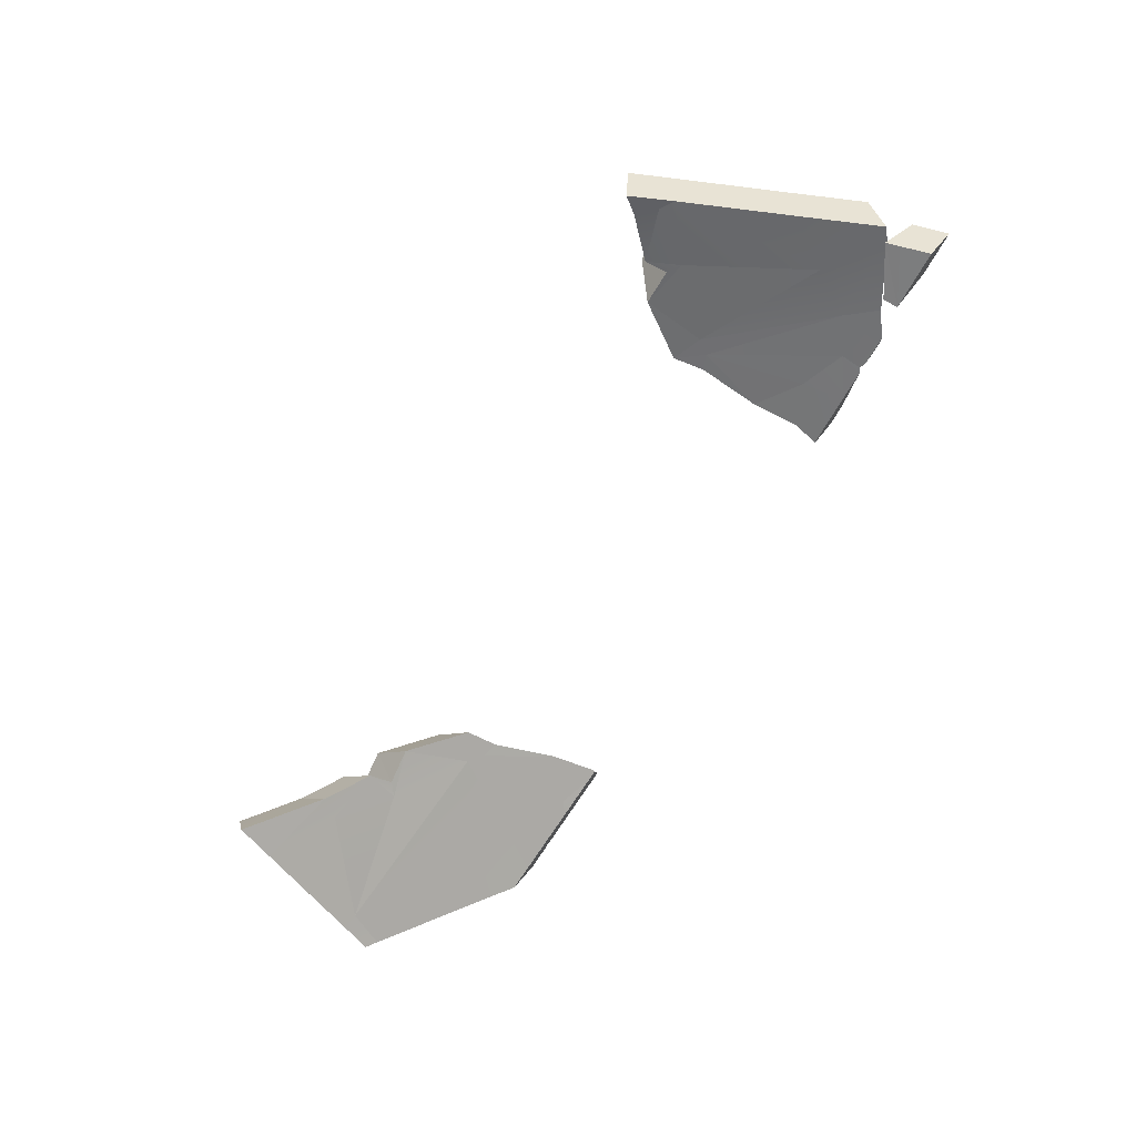
<metadata>
{"format":"obj","ext":"obj","renderer":"f3d","projection":"perspective","resolution":1024,"background":"white","views":[{"elev":-71.1,"azim":-117.5,"up":"+Z"}]}
</metadata>
<code>
g FX_princess_wing_t019_Part_15
v -0.6234 -0.2434 -0.05501
v -0.7067 -0.195 -0.07387
v -0.625 -0.2434 -0.05539
v -0.6234 -0.2434 -0.05501
v -0.7011 -0.1729 -0.07224
v -0.7067 -0.195 -0.07387
v -0.6234 -0.2434 -0.05501
v -0.6233 -0.2188 -0.055
v -0.7011 -0.1729 -0.07224
v -0.6905 -0.2629 0.00559
v -0.6234 -0.2434 -0.05501
v -0.634 -0.2473 -0.04539
v -0.6904 -0.2385 0.005608
v -0.6233 -0.2188 -0.055
v -0.6905 -0.2629 0.00559
v -0.6233 -0.2188 -0.055
v -0.6234 -0.2434 -0.05501
v -0.4259 -0.2613 0.1255
v -0.4022 -0.2835 0.134
v -0.4361 -0.2766 0.1265
v -0.4022 -0.2835 0.134
v -0.4259 -0.2613 0.1255
v -0.3947 -0.2759 0.134
v -0.3947 -0.2759 0.134
v -0.4259 -0.2613 0.1255
v -0.3996 -0.239 0.1263
v -0.4605 0.007297 0.06229
v -0.4833 -0.1512 0.09205
v -0.5503 -0.1808 0.08412
v -0.5891 -0.2279 0.08588
v -0.5454 -0.2159 0.09261
v -0.4605 0.007297 0.06229
v -0.434 0.04868 0.05887
v -0.4371 -0.0009131 0.06945
v -0.4782 0.02813 0.05338
v -0.4968 0.1289 0.02456
v -0.434 0.04868 0.05887
v -0.4208 -0.1014 0.09472
v -0.4605 0.007297 0.06229
v -0.4371 -0.0009131 0.06945
v -0.4968 0.1289 0.02456
v -0.5702 0.1126 0.01004
v -0.5504 0.127 0.01144
v -0.3694 -0.2269 0.06031
v -0.3716 -0.144 0.04375
v -0.4371 -0.1963 0.04109
v -0.4122 -0.03104 0.01142
v -0.4371 -0.1963 0.04109
v -0.3716 -0.144 0.04375
v -0.5648 -0.1896 0.01273
v -0.507 -0.2276 0.0332
v -0.5021 -0.2641 0.04165
v -0.5495 -0.2681 0.03271
v -0.5171 -0.2683 0.03945
v -0.4122 -0.03104 0.01142
v -0.507 -0.2276 0.0332
v -0.4371 -0.1963 0.04109
v -0.4306 -0.009446 0.002494
v -0.5648 -0.1896 0.01273
v -0.4122 -0.03104 0.01142
v -0.4122 -0.03104 0.01142
v -0.3844 0.01224 0.007995
v -0.4306 -0.009446 0.002494
v -0.3844 0.01224 0.007995
v -0.4122 -0.03104 0.01142
v -0.3879 -0.03945 0.01857
v -0.4492 0.09545 -0.02646
v -0.4306 -0.009446 0.002494
v -0.3844 0.01224 0.007995
v -0.3716 -0.144 0.04375
v -0.3879 -0.03945 0.01857
v -0.4122 -0.03104 0.01142
v -0.507 -0.2276 0.0332
v -0.4944 -0.2684 0.04393
v -0.4438 -0.2683 0.05327
v -0.4944 -0.2684 0.04393
v -0.507 -0.2276 0.0332
v -0.5021 -0.2641 0.04165
v -0.4438 -0.2683 0.05327
v -0.4371 -0.1963 0.04109
v -0.4371 -0.1963 0.04109
v -0.3683 -0.2684 0.06792
v -0.3563 -0.2685 0.07038
v -0.3694 -0.2269 0.06031
v -0.4492 0.09545 -0.02646
v -0.5051 0.09312 -0.03968
v -0.5259 0.07801 -0.04109
v -0.6011 0.1628 -0.08348
v -0.5647 0.1828 -0.07859
v -0.5851 0.2071 -0.09168
v -0.5259 0.07801 -0.04109
v -0.5051 0.09312 -0.03968
v -0.5062 0.1308 -0.04946
v -0.4306 -0.009446 0.002494
v -0.4492 0.09545 -0.02646
v -0.6143 -0.1181 -0.01485
v -0.4182 -0.1809 0.1114
v -0.3716 -0.144 0.04375
v -0.3694 -0.2269 0.06031
v -0.3716 -0.144 0.04375
v -0.4182 -0.1809 0.1114
v -0.4208 -0.1014 0.09472
v -0.5891 -0.2279 0.08588
v -0.5454 -0.2159 0.09261
v -0.5021 -0.2641 0.04165
v -0.4371 -0.0009131 0.06945
v -0.3844 0.01224 0.007995
v -0.3879 -0.03945 0.01857
v -0.3844 0.01224 0.007995
v -0.4371 -0.0009131 0.06945
v -0.434 0.04868 0.05887
v -0.434 0.04868 0.05887
v -0.4492 0.09545 -0.02646
v -0.3844 0.01224 0.007995
v -0.4492 0.09545 -0.02646
v -0.434 0.04868 0.05887
v -0.4968 0.1289 0.02456
v -0.5516 0.1632 0.00175
v -0.5647 0.1828 -0.07859
v -0.5062 0.1308 -0.04946
v -0.5647 0.1828 -0.07859
v -0.5516 0.1632 0.00175
v -0.6081 0.2135 -0.02703
v -0.4968 0.1289 0.02456
v -0.5051 0.09312 -0.03968
v -0.4492 0.09545 -0.02646
v -0.5051 0.09312 -0.03968
v -0.4968 0.1289 0.02456
v -0.5504 0.127 0.01144
v -0.5504 0.127 0.01144
v -0.5062 0.1308 -0.04946
v -0.5051 0.09312 -0.03968
v -0.5062 0.1308 -0.04946
v -0.5504 0.127 0.01144
v -0.5516 0.1632 0.00175
v 0.4152 0.007297 0.06229
v 0.505 -0.1808 0.08412
v 0.438 -0.1512 0.09205
v 0.5148 -0.2199 0.09035
v 0.5001 -0.2159 0.09261
v 0.4152 0.007297 0.06229
v 0.5607 -0.144 0.0636
v 0.505 -0.1808 0.08412
v 0.5148 -0.2199 0.09035
v 0.505 -0.1808 0.08412
v 0.4853 -0.2241 0.09718
v 0.5001 -0.2159 0.09261
v 0.4252 -0.2324 0.1106
v 0.3577 -0.2419 0.1262
v 0.584 -0.1776 0.06594
v 0.5464 -0.2153 0.08253
v 0.5503 -0.2147 0.08153
v 0.5607 -0.144 0.0636
v 0.6466 -0.1083 0.03494
v 0.6086 -0.07506 0.0361
v 0.7539 0.01192 -0.02444
v 0.7228 0.08097 -0.03478
v 0.4329 0.02813 0.05338
v 0.7203 0.08649 -0.03557
v 0.5249 0.1126 0.01004
v 0.4515 0.1289 0.02455
v 0.6086 -0.07506 0.0361
v 0.586 0.1853 -0.02567
v 0.5051 0.127 0.01144
v 0.5063 0.1632 0.00175
v 0.5063 0.1632 0.00175
v 0.586 0.1853 -0.02567
v 0.5628 0.2135 -0.02703
v 0.3887 0.04868 0.05887
v 0.4152 0.007297 0.06229
v 0.3918 -0.0009131 0.06945
v 0.4515 0.1289 0.02455
v 0.4329 0.02813 0.05338
v 0.3887 0.04868 0.05887
v 0.3755 -0.1014 0.09472
v 0.3918 -0.0009131 0.06945
v 0.4152 0.007297 0.06229
v 0.4515 0.1289 0.02455
v 0.5051 0.127 0.01144
v 0.5249 0.1126 0.01004
v 0.6518 0.2368 -0.06041
v 0.5628 0.2135 -0.02703
v 0.6275 0.2901 -0.06907
v 0.3263 -0.144 0.04375
v 0.3918 -0.1963 0.04109
v 0.4189 -0.2085 0.03803
v 0.5195 -0.1896 0.01273
v 0.3853 -0.009446 0.002493
v 0.3669 -0.03104 0.01142
v 0.3669 -0.03104 0.01142
v 0.3391 0.01224 0.007995
v 0.3426 -0.03944 0.01857
v 0.3391 0.01224 0.007995
v 0.3669 -0.03104 0.01142
v 0.3853 -0.009446 0.002493
v 0.3853 -0.009446 0.002493
v 0.4039 0.09545 -0.02646
v 0.3391 0.01224 0.007995
v 0.3263 -0.144 0.04375
v 0.3669 -0.03104 0.01142
v 0.3426 -0.03944 0.01857
v 0.4039 0.09545 -0.02646
v 0.4806 0.07801 -0.04109
v 0.4598 0.09312 -0.03968
v 0.4806 0.07801 -0.04109
v 0.4609 0.1308 -0.04946
v 0.4598 0.09312 -0.03968
v 0.6887 0.04619 -0.08756
v 0.3853 -0.009446 0.002493
v 0.4039 0.09545 -0.02646
v 0.3729 -0.1809 0.1114
v 0.3263 -0.144 0.04375
v 0.3755 -0.1014 0.09472
v 0.3918 -0.0009131 0.06945
v 0.3391 0.01224 0.007995
v 0.3887 0.04868 0.05887
v 0.3391 0.01224 0.007995
v 0.3918 -0.0009131 0.06945
v 0.3426 -0.03944 0.01857
v 0.3887 0.04868 0.05887
v 0.4039 0.09545 -0.02646
v 0.4515 0.1289 0.02455
v 0.4039 0.09545 -0.02646
v 0.3887 0.04868 0.05887
v 0.3391 0.01224 0.007995
v 0.5063 0.1632 0.00175
v 0.5194 0.1828 -0.07859
v 0.5628 0.2135 -0.02703
v 0.5194 0.1828 -0.07859
v 0.5063 0.1632 0.00175
v 0.4609 0.1308 -0.04946
v 0.4515 0.1289 0.02455
v 0.4598 0.09312 -0.03968
v 0.5051 0.127 0.01144
v 0.4598 0.09312 -0.03968
v 0.4515 0.1289 0.02455
v 0.4039 0.09545 -0.02646
v 0.5051 0.127 0.01144
v 0.4609 0.1308 -0.04946
v 0.5063 0.1632 0.00175
v 0.4609 0.1308 -0.04946
v 0.5051 0.127 0.01144
v 0.4598 0.09312 -0.03968
v -0.634 -0.2473 -0.04539
v -0.6802 -0.2681 0.007827
v -0.6905 -0.2629 0.00559
v -0.3947 -0.2759 0.134
v -0.3958 -0.2901 0.1273
v -0.4022 -0.2835 0.134
v -0.3958 -0.2901 0.1273
v -0.3947 -0.2759 0.134
v -0.3832 -0.2875 0.122
v -0.3996 -0.239 0.1263
v -0.3832 -0.2875 0.122
v -0.3947 -0.2759 0.134
v -0.3832 -0.2875 0.122
v -0.3996 -0.239 0.1263
v -0.363 -0.2749 0.08814
v 0.3577 -0.2419 0.1262
v 0.3538 -0.2424 0.127
v 0.3543 -0.239 0.1263
v 0.438 -0.1512 0.09205
v 0.505 -0.1808 0.08412
v 0.3543 -0.239 0.1263
v 0.3729 -0.1809 0.1114
v 0.3577 -0.2419 0.1262
v 0.5148 -0.2199 0.09035
v 0.5607 -0.144 0.0636
v 0.5464 -0.2153 0.08253
v 0.5186 -0.194 0.01386
v 0.5223 -0.1935 0.01299
v 0.5195 -0.1896 0.01273
v 0.3518 -0.2414 0.1237
v 0.3729 -0.1809 0.1114
v 0.3543 -0.239 0.1263
v 0.3729 -0.1809 0.1114
v 0.3518 -0.2414 0.1237
v 0.3281 -0.2231 0.06452
v 0.5148 -0.2199 0.09035
v 0.4961 -0.2203 0.08795
v 0.5001 -0.2159 0.09261
v 0.4961 -0.2203 0.08795
v 0.4853 -0.2241 0.09718
v 0.5001 -0.2159 0.09261
v 0.3538 -0.2424 0.127
v 0.3518 -0.2414 0.1237
v 0.3543 -0.239 0.1263
v -0.71 -0.2423 -0.07454
v -0.6234 -0.2434 -0.05501
v -0.625 -0.2434 -0.05539
v -0.363 -0.2749 0.08814
v -0.3958 -0.2901 0.1273
v -0.3832 -0.2875 0.122
v -0.3683 -0.2684 0.06792
v -0.4438 -0.2683 0.05327
v -0.4944 -0.2684 0.04393
v 0.5503 -0.2147 0.08153
v 0.5148 -0.2199 0.09035
v 0.5464 -0.2153 0.08253
v 0.4961 -0.2203 0.08795
v 0.4252 -0.2324 0.1106
v 0.4853 -0.2241 0.09718
v 0.4252 -0.2324 0.1106
v 0.3538 -0.2424 0.127
v 0.3577 -0.2419 0.1262
v 0.4961 -0.2203 0.08795
v 0.3538 -0.2424 0.127
v 0.4252 -0.2324 0.1106
v 0.3538 -0.2424 0.127
v 0.3281 -0.2231 0.06452
v 0.3518 -0.2414 0.1237
v 0.5111 -0.1951 0.01571
v 0.5223 -0.1935 0.01299
v 0.5186 -0.194 0.01386
v -0.6904 -0.2385 0.005608
v -0.7011 -0.1729 -0.07224
v -0.6233 -0.2188 -0.055
v -0.7011 -0.1729 -0.07224
v -0.6904 -0.2385 0.005608
v -0.7393 -0.2101 -0.005823
v -0.6931 -0.02149 0.01176
v -0.6234 0.1759 -0.02105
v -0.5702 0.1126 0.01004
v -0.5516 0.1632 0.00175
v -0.5504 0.127 0.01144
v -0.6115 0.2093 -0.02683
v -0.6081 0.2135 -0.02703
v -0.5702 0.1126 0.01004
v -0.6115 0.2093 -0.02683
v -0.6234 0.1759 -0.02105
v -0.6095 0.215 -0.0279
v -0.6081 0.2135 -0.02703
v -0.4968 0.1289 0.02456
v -0.4782 0.02813 0.05338
v -0.6931 -0.02149 0.01176
v -0.6539 -0.07506 0.0361
v -0.7354 -0.1405 0.0321
v -0.7317 -0.1431 0.03372
v -0.6539 -0.07506 0.0361
v -0.7354 -0.1405 0.0321
v -0.606 -0.144 0.0636
v -0.7317 -0.1431 0.03372
v -0.606 -0.144 0.0636
v -0.6397 -0.1926 0.06698
v -0.5891 -0.2279 0.08588
v -0.5503 -0.1808 0.08412
v -0.4605 0.007297 0.06229
v -0.5851 0.2071 -0.09168
v -0.6102 0.1377 -0.07872
v -0.6011 0.1628 -0.08348
v -0.6102 0.1377 -0.07872
v -0.7196 -0.1725 -0.02754
v -0.6722 -0.03861 -0.05003
v -0.7196 -0.1725 -0.02754
v -0.6931 -0.02149 0.01176
v -0.7354 -0.1405 0.0321
v -0.6931 -0.02149 0.01176
v -0.6115 0.2093 -0.02683
v -0.6234 0.1759 -0.02105
v 0.5194 0.1828 -0.07859
v 0.6341 0.2238 -0.1241
v 0.606 0.2856 -0.134
v 0.6518 0.2368 -0.06041
v 0.7228 0.08097 -0.03478
v 0.7203 0.08649 -0.03557
v 0.7228 0.08097 -0.03478
v 0.7337 0.00458 -0.08899
v 0.7539 0.01192 -0.02444
v 0.7104 0.05623 -0.09684
v 0.606 0.2856 -0.134
v 0.6341 0.2238 -0.1241
v -0.4182 -0.1809 0.1114
v -0.4833 -0.1512 0.09205
v -0.4208 -0.1014 0.09472
v -0.4605 0.007297 0.06229
v -0.606 -0.144 0.0636
v -0.4782 0.02813 0.05338
v -0.4605 0.007297 0.06229
v -0.434 0.04868 0.05887
v -0.5503 -0.1808 0.08412
v -0.4361 -0.2766 0.1265
v -0.5454 -0.2159 0.09261
v -0.4259 -0.2613 0.1255
v -0.4833 -0.1512 0.09205
v -0.4833 -0.1512 0.09205
v -0.4182 -0.1809 0.1114
v -0.3996 -0.239 0.1263
v -0.4259 -0.2613 0.1255
v -0.6003 -0.2405 0.01611
v -0.5495 -0.2681 0.03271
v -0.5648 -0.1896 0.01273
v -0.5606 -0.268 0.03035
v -0.5648 -0.1896 0.01273
v -0.6958 -0.1895 -0.01724
v -0.6003 -0.2405 0.01611
v -0.6143 -0.1181 -0.01485
v -0.4306 -0.009446 0.002494
v -0.7196 -0.1725 -0.02754
v -0.6722 -0.03861 -0.05003
v -0.6102 0.1377 -0.07872
v -0.5259 0.07801 -0.04109
v -0.589 0.1533 -0.07721
v -0.5062 0.1308 -0.04946
v -0.589 0.1533 -0.07721
v -0.5647 0.1828 -0.07859
v -0.6011 0.1628 -0.08348
v -0.6102 0.1377 -0.07872
v -0.7317 -0.1431 0.03372
v -0.7196 -0.1725 -0.02754
v -0.7354 -0.1405 0.0321
v -0.6958 -0.1895 -0.01724
v -0.3996 -0.239 0.1263
v -0.3563 -0.2685 0.07038
v -0.363 -0.2749 0.08814
v -0.3694 -0.2269 0.06031
v -0.4182 -0.1809 0.1114
v -0.5891 -0.2279 0.08588
v -0.5171 -0.2683 0.03945
v -0.5527 -0.2711 0.04101
v -0.5021 -0.2641 0.04165
v -0.7317 -0.1431 0.03372
v -0.6003 -0.2405 0.01611
v -0.6958 -0.1895 -0.01724
v -0.6397 -0.1926 0.06698
v -0.4208 -0.1014 0.09472
v -0.3879 -0.03945 0.01857
v -0.3716 -0.144 0.04375
v -0.4371 -0.0009131 0.06945
v 0.3729 -0.1809 0.1114
v 0.3755 -0.1014 0.09472
v 0.438 -0.1512 0.09205
v 0.4152 0.007297 0.06229
v 0.4329 0.02813 0.05338
v 0.5607 -0.144 0.0636
v 0.4152 0.007297 0.06229
v 0.3887 0.04868 0.05887
v 0.5628 0.2135 -0.02703
v 0.6518 0.2368 -0.06041
v 0.586 0.1853 -0.02567
v 0.7203 0.08649 -0.03557
v 0.3263 -0.144 0.04375
v 0.5195 -0.1896 0.01273
v 0.3669 -0.03104 0.01142
v 0.4189 -0.2085 0.03803
v 0.5195 -0.1896 0.01273
v 0.4189 -0.2085 0.03803
v 0.5111 -0.1951 0.01571
v 0.5186 -0.194 0.01386
v 0.5223 -0.1935 0.01299
v 0.5615 -0.1876 0.002667
v 0.5999 -0.1451 -0.01575
v 0.569 -0.1181 -0.01485
v 0.5195 -0.1896 0.01273
v 0.7207 -0.01021 -0.08092
v 0.3853 -0.009446 0.002493
v 0.6887 0.04619 -0.08756
v 0.5437 0.1533 -0.07721
v 0.4806 0.07801 -0.04109
v 0.4609 0.1308 -0.04946
v 0.5437 0.1533 -0.07721
v 0.5194 0.1828 -0.07859
v 0.6341 0.2238 -0.1241
v 0.6887 0.04619 -0.08756
v 0.7104 0.05623 -0.09684
v 0.7337 0.00458 -0.08899
v 0.7207 -0.01021 -0.08092
v 0.3918 -0.1963 0.04109
v 0.3409 -0.2193 0.05552
v 0.3743 -0.2146 0.04789
v 0.4189 -0.2085 0.03803
v 0.3729 -0.1809 0.1114
v 0.3242 -0.2216 0.05925
v 0.3263 -0.144 0.04375
v 0.3281 -0.2231 0.06452
v 0.3755 -0.1014 0.09472
v 0.3426 -0.03944 0.01857
v 0.3918 -0.0009131 0.06945
v 0.3263 -0.144 0.04375
v 0.606 0.2856 -0.134
v 0.5628 0.2135 -0.02703
v 0.5194 0.1828 -0.07859
v 0.6275 0.2901 -0.06907
v -0.7539 -0.2669 -0.009507
v -0.6905 -0.2629 0.00559
v -0.6802 -0.2681 0.007827
v -0.7447 -0.2313 -0.007325
v -0.7067 -0.195 -0.07387
v -0.71 -0.2423 -0.07454
v -0.625 -0.2434 -0.05539
v -0.7158 -0.2301 -0.07588
v -0.7188 -0.2421 -0.07685
v -0.4022 -0.2835 0.134
v -0.4254 -0.2878 0.1149
v -0.4361 -0.2766 0.1265
v -0.3958 -0.2901 0.1273
v -0.4944 -0.2684 0.04393
v -0.4361 -0.2766 0.1265
v -0.4254 -0.2878 0.1149
v -0.5454 -0.2159 0.09261
v -0.5021 -0.2641 0.04165
v -0.5891 -0.2279 0.08588
v -0.6003 -0.2405 0.01611
v -0.6397 -0.1926 0.06698
v -0.5606 -0.268 0.03035
v -0.5527 -0.2711 0.04101
v 0.3918 -0.1963 0.04109
v 0.3242 -0.2216 0.05925
v 0.3409 -0.2193 0.05552
v 0.3263 -0.144 0.04375
v -0.634 -0.2473 -0.04539
v -0.7539 -0.2669 -0.009507
v -0.6802 -0.2681 0.007827
v -0.6234 -0.2434 -0.05501
v -0.71 -0.2423 -0.07454
v -0.7188 -0.2421 -0.07685
v -0.5527 -0.2711 0.04101
v -0.5495 -0.2681 0.03271
v -0.5606 -0.268 0.03035
v -0.5171 -0.2683 0.03945
v -0.3683 -0.2684 0.06792
v -0.363 -0.2749 0.08814
v -0.3563 -0.2685 0.07038
v -0.3958 -0.2901 0.1273
v -0.3958 -0.2901 0.1273
v -0.4944 -0.2684 0.04393
v -0.4254 -0.2878 0.1149
v -0.3683 -0.2684 0.06792
v 0.5503 -0.2147 0.08153
v 0.4961 -0.2203 0.08795
v 0.5148 -0.2199 0.09035
v 0.4189 -0.2085 0.03803
v 0.3538 -0.2424 0.127
v 0.3281 -0.2231 0.06452
v 0.5111 -0.1951 0.01571
v 0.5223 -0.1935 0.01299
v 0.5615 -0.1876 0.002667
v 0.3281 -0.2231 0.06452
v 0.3409 -0.2193 0.05552
v 0.3242 -0.2216 0.05925
v 0.4189 -0.2085 0.03803
v 0.3743 -0.2146 0.04789
v -0.7447 -0.2313 -0.007325
v -0.6904 -0.2385 0.005608
v -0.6905 -0.2629 0.00559
v -0.7393 -0.2101 -0.005823
v -0.6081 0.2135 -0.02703
v -0.5851 0.2071 -0.09168
v -0.5647 0.1828 -0.07859
v -0.6095 0.215 -0.0279
v -0.7447 -0.2313 -0.007325
v -0.7011 -0.1729 -0.07224
v -0.7393 -0.2101 -0.005823
v -0.7539 -0.2669 -0.009507
v -0.7158 -0.2301 -0.07588
v -0.7067 -0.195 -0.07387
v -0.7188 -0.2421 -0.07685
v -0.7196 -0.1725 -0.02754
v -0.6115 0.2093 -0.02683
v -0.6931 -0.02149 0.01176
v -0.6102 0.1377 -0.07872
v -0.5851 0.2071 -0.09168
v -0.6095 0.215 -0.0279
v 0.7207 -0.01021 -0.08092
v 0.7539 0.01192 -0.02444
v 0.7337 0.00458 -0.08899
v 0.5503 -0.2147 0.08153
v 0.5999 -0.1451 -0.01575
v 0.5615 -0.1876 0.002667
v 0.6466 -0.1083 0.03494
v 0.5503 -0.2147 0.08153
v 0.584 -0.1776 0.06594
v 0.7539 0.01192 -0.02444
v 0.7228 0.08097 -0.03478
v 0.7104 0.05623 -0.09684
v 0.7337 0.00458 -0.08899
v 0.6518 0.2368 -0.06041
v 0.606 0.2856 -0.134
v 0.6275 0.2901 -0.06907
g FX_princess_wing_t019_Part_15_0
f 3 2 1
f 6 5 4
f 9 8 7
f 12 11 10
f 14 13 10
f 17 16 15
f 20 19 18
f 23 22 21
f 26 25 24
f 29 28 27
f 31 29 30
f 34 33 32
f 37 36 35
f 40 39 38
f 43 42 41
f 46 45 44
f 49 48 47
f 51 50 47
f 50 51 52
f 53 50 52
f 54 53 52
f 57 56 55
f 60 59 58
f 63 62 61
f 66 65 64
f 69 68 67
f 72 71 70
f 75 74 73
f 78 77 76
f 77 80 79
f 82 79 81
f 82 81 83
f 84 83 81
f 87 86 85
f 90 89 88
f 93 92 91
f 91 95 94
f 94 96 91
f 99 98 97
f 102 101 100
f 105 104 103
f 108 107 106
f 111 110 109
f 114 113 112
f 117 116 115
f 120 119 118
f 123 122 121
f 126 125 124
f 129 128 127
f 132 131 130
f 135 134 133
f 138 137 136
f 137 140 139
f 143 142 141
f 142 145 144
f 147 145 146
f 148 146 145
f 148 145 149
f 142 151 150
f 152 150 151
f 150 154 153
f 155 153 154
f 154 156 155
f 157 155 156
f 155 158 153
f 157 159 155
f 158 155 160
f 160 161 158
f 162 159 160
f 159 163 160
f 165 164 160
f 160 167 166
f 168 166 167
f 171 170 169
f 174 173 172
f 177 176 175
f 180 179 178
f 183 182 181
f 186 185 184
f 189 188 187
f 192 191 190
f 195 194 193
f 198 197 196
f 201 200 199
f 204 203 202
f 207 206 205
f 209 205 208
f 205 209 210
f 213 212 211
f 216 215 214
f 219 218 217
f 222 221 220
f 225 224 223
f 228 227 226
f 231 230 229
f 234 233 232
f 237 236 235
f 240 239 238
f 243 242 241
f 246 245 244
f 249 248 247
f 252 251 250
f 255 254 253
f 258 257 256
f 261 260 259
f 263 262 259
f 265 264 262
f 262 264 266
f 269 268 267
f 272 271 270
f 275 274 273
f 278 277 276
f 281 280 279
f 284 283 282
f 287 286 285
f 290 289 288
f 293 292 291
f 296 295 294
f 299 298 297
f 302 301 300
f 305 304 303
f 308 307 306
f 311 310 309
f 314 313 312
f 317 316 315
f 320 319 318
f 323 322 321
f 325 324 323
f 324 327 326
f 328 324 326
f 330 328 329
f 332 331 329
f 323 334 333
f 334 323 335
f 336 334 335
f 338 336 337
f 335 340 339
f 339 341 334
f 339 342 341
f 344 343 338
f 345 343 344
f 343 345 346
f 343 346 347
f 350 349 348
f 353 352 351
f 356 355 354
f 359 358 357
f 362 361 360
f 365 364 363
f 368 367 366
f 371 370 369
f 374 373 372
f 373 374 375
f 378 377 376
f 377 378 379
f 382 381 380
f 383 380 381
f 380 383 384
f 387 386 385
f 387 385 388
f 391 390 389
f 392 389 390
f 395 394 393
f 396 393 394
f 396 397 393
f 394 398 396
f 399 396 398
f 399 400 396
f 396 400 401
f 400 402 401
f 401 402 403
f 405 403 404
f 404 406 405
f 404 407 406
f 410 409 408
f 411 408 409
f 414 413 412
f 413 415 412
f 415 416 412
f 419 418 417
f 418 420 417
f 423 422 421
f 424 421 422
f 427 426 425
f 428 425 426
f 431 430 429
f 430 431 432
f 435 434 433
f 433 436 435
f 439 438 437
f 439 440 438
f 443 442 441
f 442 444 441
f 447 446 445
f 445 448 447
f 451 450 449
f 452 451 449
f 453 452 449
f 451 452 454
f 452 453 455
f 456 454 452
f 452 455 456
f 458 457 456
f 458 459 457
f 461 460 459
f 460 461 462
f 460 462 463
f 464 463 462
f 464 465 463
f 466 463 465
f 469 468 467
f 470 469 467
f 473 472 471
f 472 474 471
f 477 476 475
f 478 475 476
f 481 480 479
f 482 479 480
f 485 484 483
f 486 483 484
f 489 488 487
f 490 487 488
f 488 491 490
f 494 493 492
f 495 492 493
f 498 497 496
f 497 499 496
f 499 500 496
f 503 502 501
f 502 504 501
f 504 505 501
f 508 507 506
f 509 506 507
f 512 511 510
f 510 511 513
f 513 511 514
f 511 515 514
f 518 517 516
f 519 516 517
f 522 521 520
f 521 523 520
f 526 525 524
f 524 525 527
f 530 529 528
f 529 531 528
f 532 531 529
f 533 531 532
f 531 534 528
f 534 535 528
f 535 536 528
f 539 538 537
f 538 540 537
f 541 540 538
f 544 543 542
f 545 542 543
f 548 547 546
f 549 546 547
f 552 551 550
f 551 553 550
f 554 553 551
f 555 554 551
f 556 553 554
f 559 558 557
f 557 558 560
f 560 558 561
f 558 562 561
f 565 564 563
f 564 566 563
f 566 567 563
f 568 567 566
f 571 570 569
f 569 570 572
f 575 574 573
f 573 574 576
f 574 577 576
f 577 578 576

</code>
